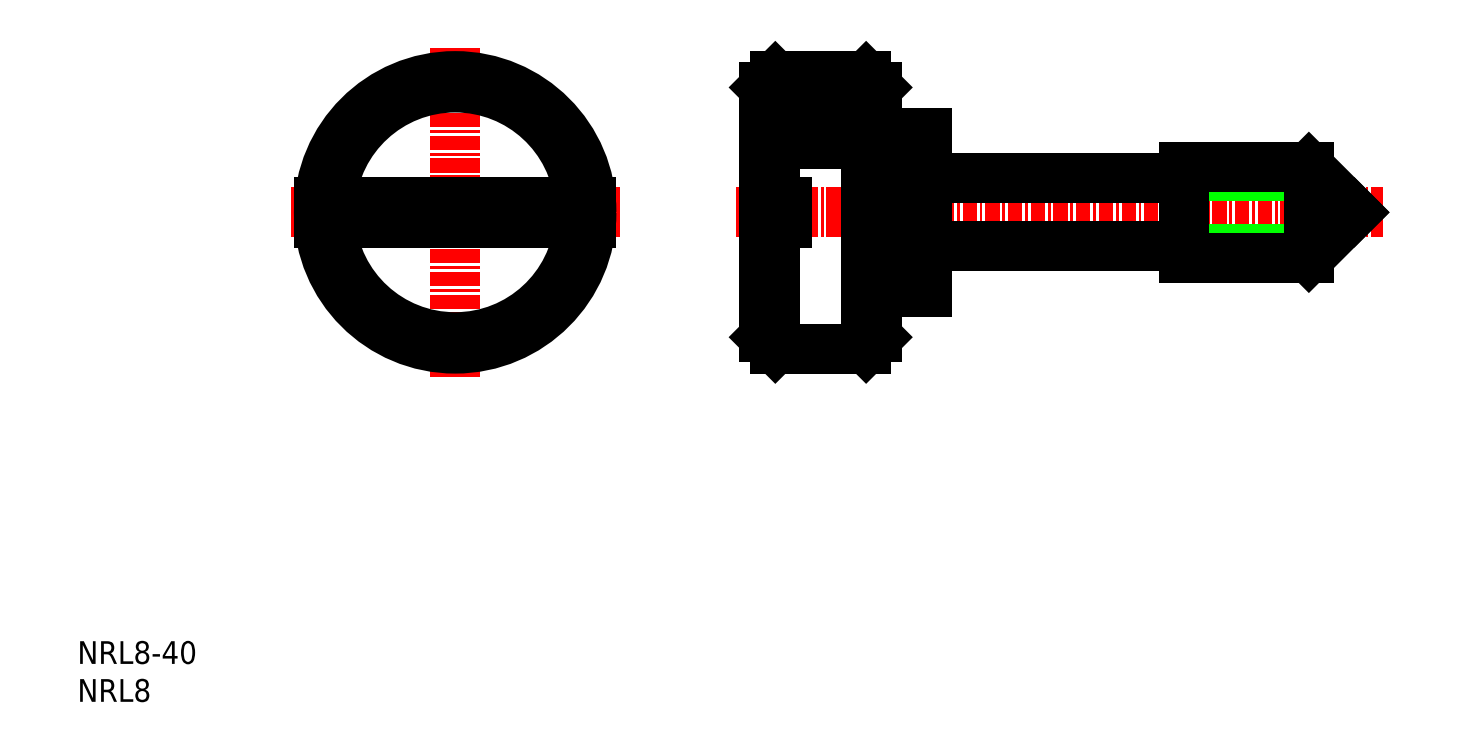
<metadata>
{"format":"dxf","ext":"dxf","renderer":"ezdxf+matplotlib","layout":"modelspace","background":"white","min_lineweight":24,"dpi":150}
</metadata>
<code>
0
SECTION
2
ENTITIES
0
LINE
8
CENTER
10
57.98
20
43.39
30
0
11
115
21
43.39
31
0
0
LINE
8
0
10
61.48
20
55.39
30
0
11
69.48
21
55.39
31
0
0
LINE
8
0
10
69.48
20
31.39
30
0
11
61.48
21
31.39
31
0
0
TEXT
8
0
10
-1.352e-07
20
0.2745
30
0
40
2
1
NRL8
0
TEXT
8
0
10
-1.352e-07
20
3.614
30
0
40
2
1
NRL8-40
0
LINE
8
0
10
74.08
20
50.39
30
0
11
74.08
21
36.39
31
0
0
LINE
8
0
10
69.48
20
55.39
30
0
11
69.48
21
31.39
31
0
0
LINE
8
0
10
70.48
20
50.39
30
0
11
70.48
21
36.39
31
0
0
LINE
8
0
10
70.48
20
36.39
30
0
11
70.48
21
32.39
31
0
0
LINE
8
0
10
70.48
20
32.39
30
0
11
69.48
21
31.39
31
0
0
LINE
8
0
10
72.48
20
36.39
30
0
11
70.48
21
36.39
31
0
0
LINE
8
0
10
72.48
20
46.39
30
0
11
74.08
21
46.39
31
0
0
LINE
8
0
10
97.48
20
40.39
30
0
11
74.88
21
40.39
31
0
0
LINE
8
0
10
97.48
20
46.62
30
0
11
108.5
21
46.62
31
0
0
LINE
8
0
10
97.48
20
40.16
30
0
11
108.5
21
40.16
31
0
0
LINE
8
0
10
97.48
20
47.39
30
0
11
108.5
21
47.39
31
0
0
LINE
8
0
10
108.5
20
39.39
30
0
11
97.48
21
39.39
31
0
0
LINE
8
0
10
97.48
20
39.39
30
0
11
97.48
21
47.39
31
0
0
LINE
8
0
10
74.88
20
50.39
30
0
11
74.88
21
36.39
31
0
0
LINE
8
0
10
70.48
20
54.39
30
0
11
70.48
21
50.39
31
0
0
LINE
8
0
10
70.48
20
50.39
30
0
11
72.48
21
50.39
31
0
0
LINE
8
0
10
69.48
20
55.39
30
0
11
70.48
21
54.39
31
0
0
LINE
8
CENTER
10
33.28
20
28.89
30
0
11
33.28
21
57.89
31
0
0
LINE
8
CENTER
10
47.78
20
43.39
30
0
11
18.78
21
43.39
31
0
0
LINE
8
0
10
61.48
20
42.49
30
0
11
61.48
21
31.39
31
0
0
LINE
8
0
10
60.48
20
32.39
30
0
11
60.48
21
42.49
31
0
0
LINE
8
0
10
45.24
20
44.29
30
0
11
21.31
21
44.29
31
0
0
LINE
8
0
10
45.24
20
42.49
30
0
11
21.31
21
42.49
31
0
0
ARC
8
0
10
33.28
20
43.39
30
0
40
11
50
184.7
51
355.3
0
ARC
8
0
10
33.28
20
43.39
30
0
40
11
50
4.693
51
175.3
0
CIRCLE
8
0
10
33.28
20
43.39
30
0
40
12
0
LINE
8
0
10
61.48
20
31.39
30
0
11
60.48
21
32.39
31
0
0
LINE
8
0
10
60.48
20
44.29
30
0
11
60.48
21
54.39
31
0
0
LINE
8
0
10
61.48
20
55.39
30
0
11
61.48
21
44.29
31
0
0
LINE
8
0
10
60.48
20
42.49
30
0
11
62.48
21
42.49
31
0
0
LINE
8
0
10
60.48
20
44.29
30
0
11
62.48
21
44.29
31
0
0
LINE
8
0
10
62.48
20
44.29
30
0
11
62.48
21
42.49
31
0
0
LINE
8
0
10
60.48
20
54.39
30
0
11
61.48
21
55.39
31
0
0
LINE
8
0
10
61.48
20
54.39
30
0
11
68.05
21
54.39
31
0
0
LINE
8
0
10
61.48
20
53.39
30
0
11
67.48
21
53.39
31
0
0
LINE
8
0
10
61.48
20
52.39
30
0
11
66.9
21
52.39
31
0
0
LINE
8
0
10
61.48
20
51.39
30
0
11
66.32
21
51.39
31
0
0
LINE
8
0
10
61.48
20
50.39
30
0
11
65.75
21
50.39
31
0
0
LINE
8
0
10
61.48
20
49.39
30
0
11
65.17
21
49.39
31
0
0
LINE
8
0
10
72.48
20
50.39
30
0
11
72.48
21
36.39
31
0
0
LINE
8
0
10
74.08
20
50.39
30
0
11
74.88
21
50.39
31
0
0
LINE
8
0
10
74.08
20
36.39
30
0
11
74.88
21
36.39
31
0
0
LINE
8
0
10
74.88
20
46.39
30
0
11
97.48
21
46.39
31
0
0
LINE
8
0
10
74.08
20
40.39
30
0
11
72.48
21
40.39
31
0
0
LINE
8
0
10
108.5
20
39.39
30
0
11
108.5
21
47.39
31
0
0
LINE
8
0
10
112.5
20
43.39
30
0
11
108.5
21
47.39
31
0
0
LINE
8
0
10
112.5
20
43.39
30
0
11
108.5
21
39.39
31
0
0
ENDSEC
0
EOF

</code>
